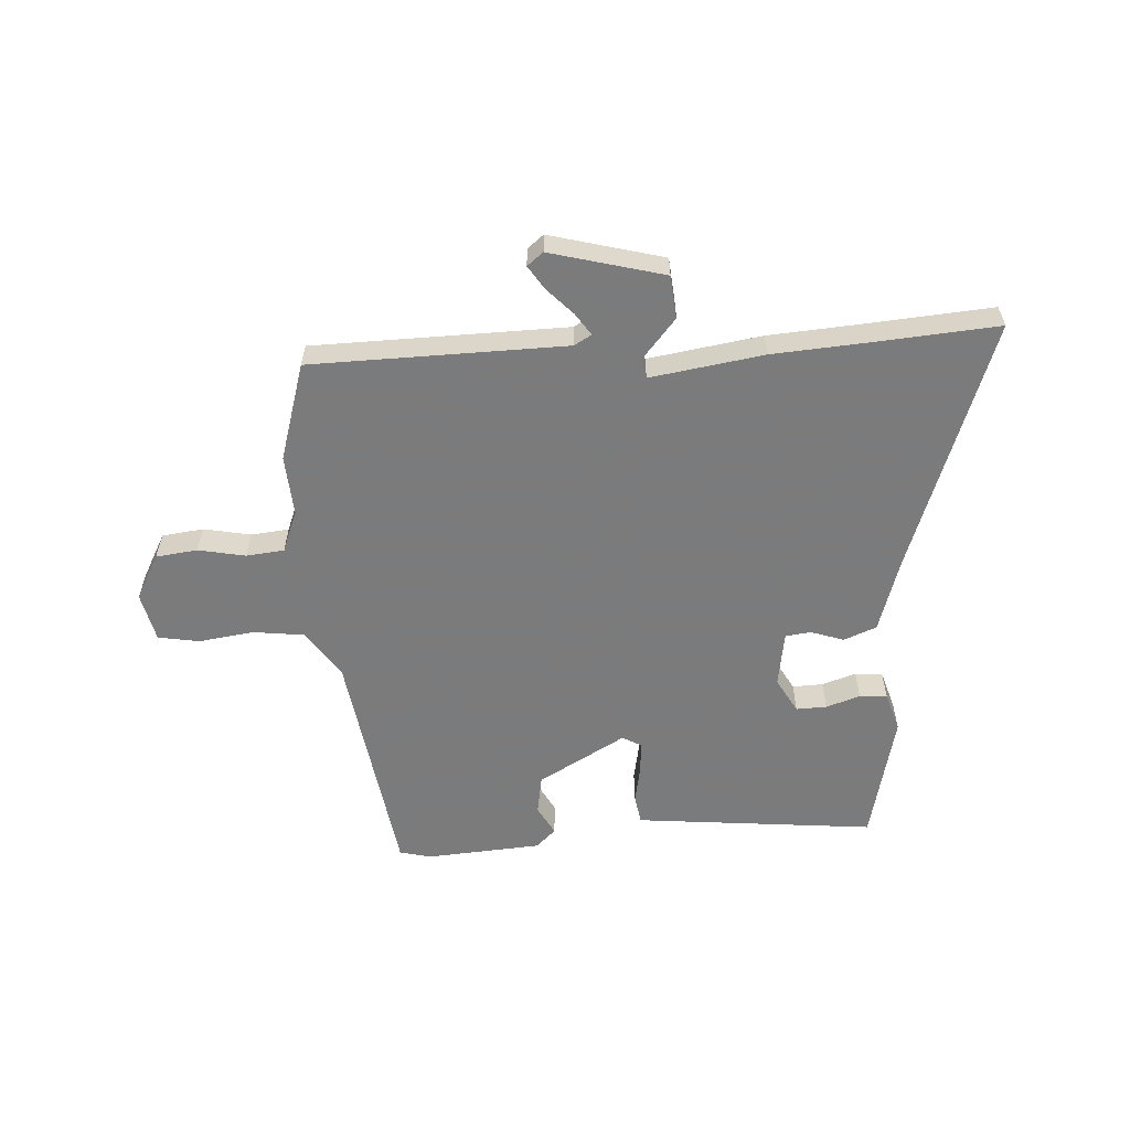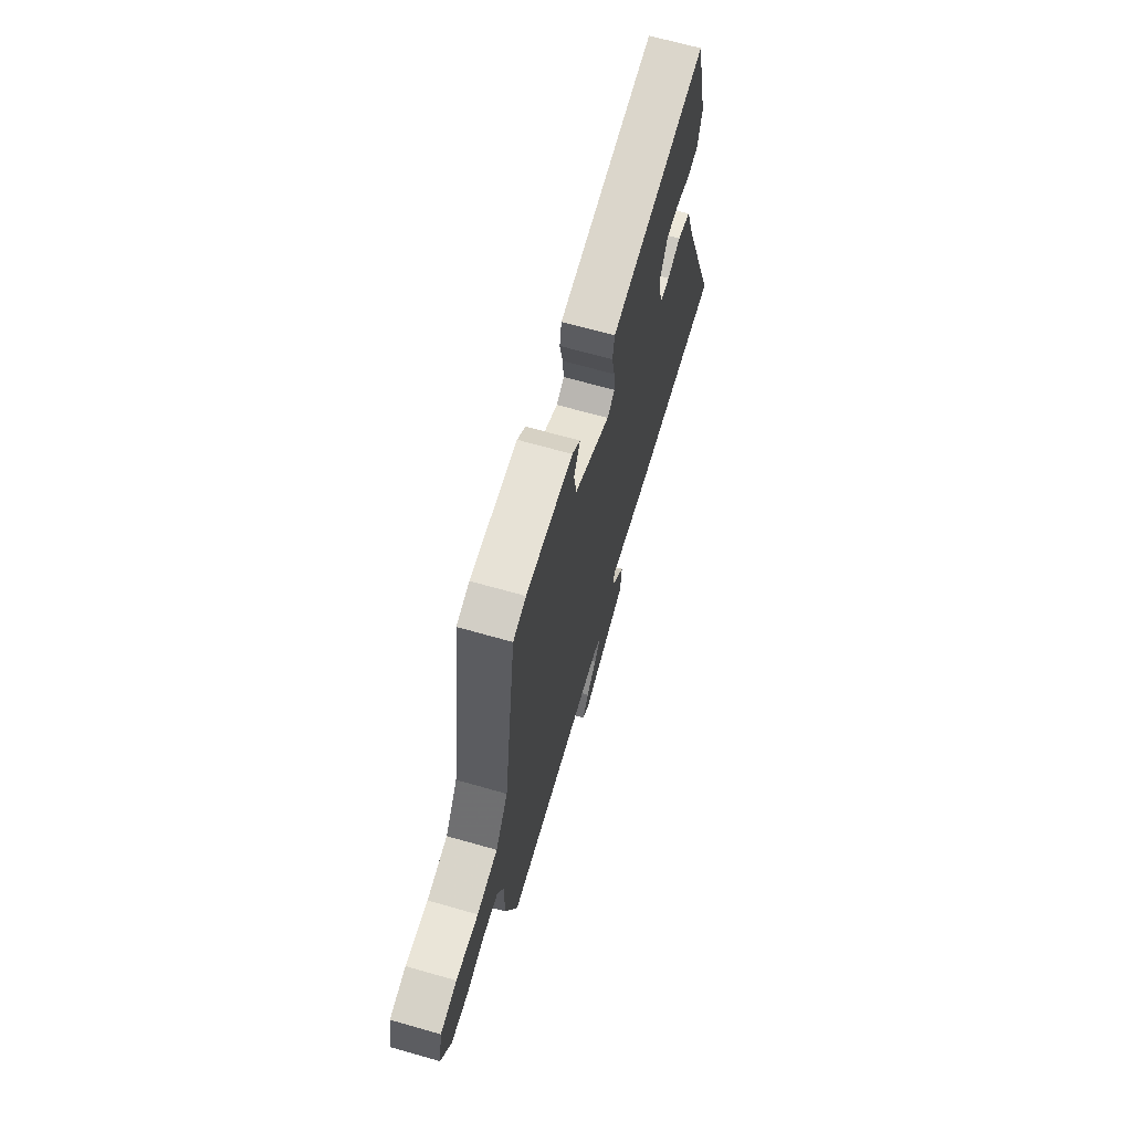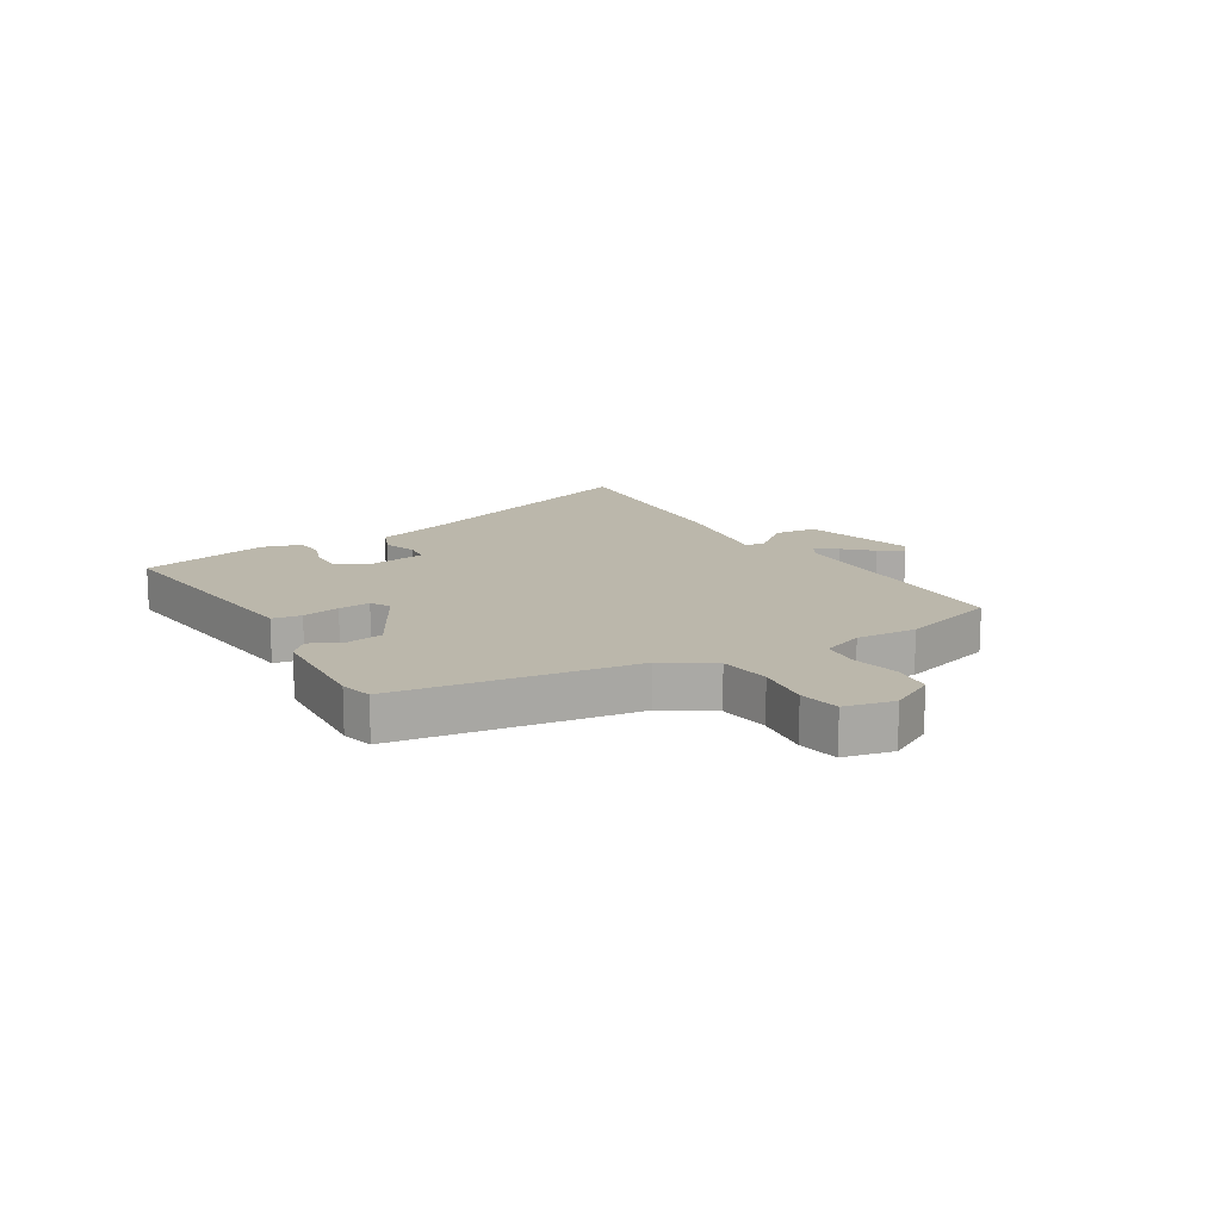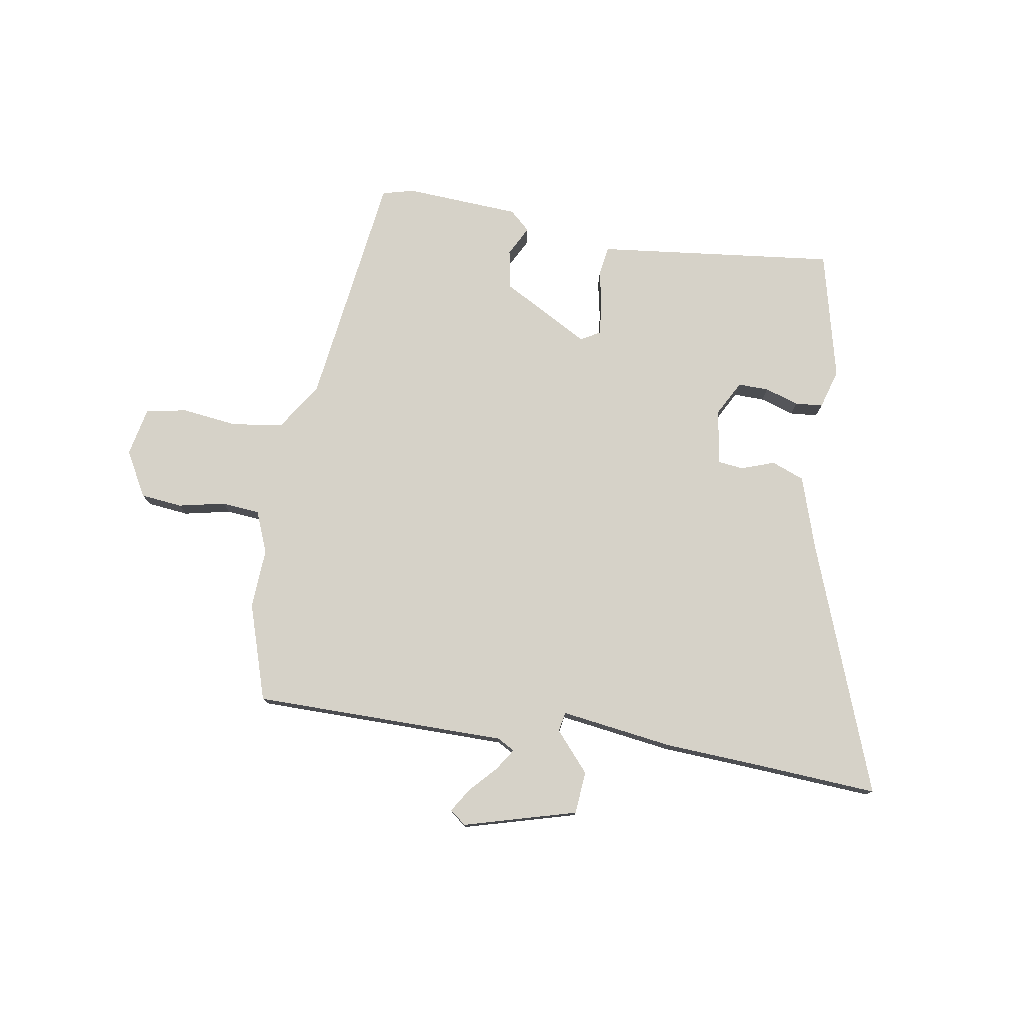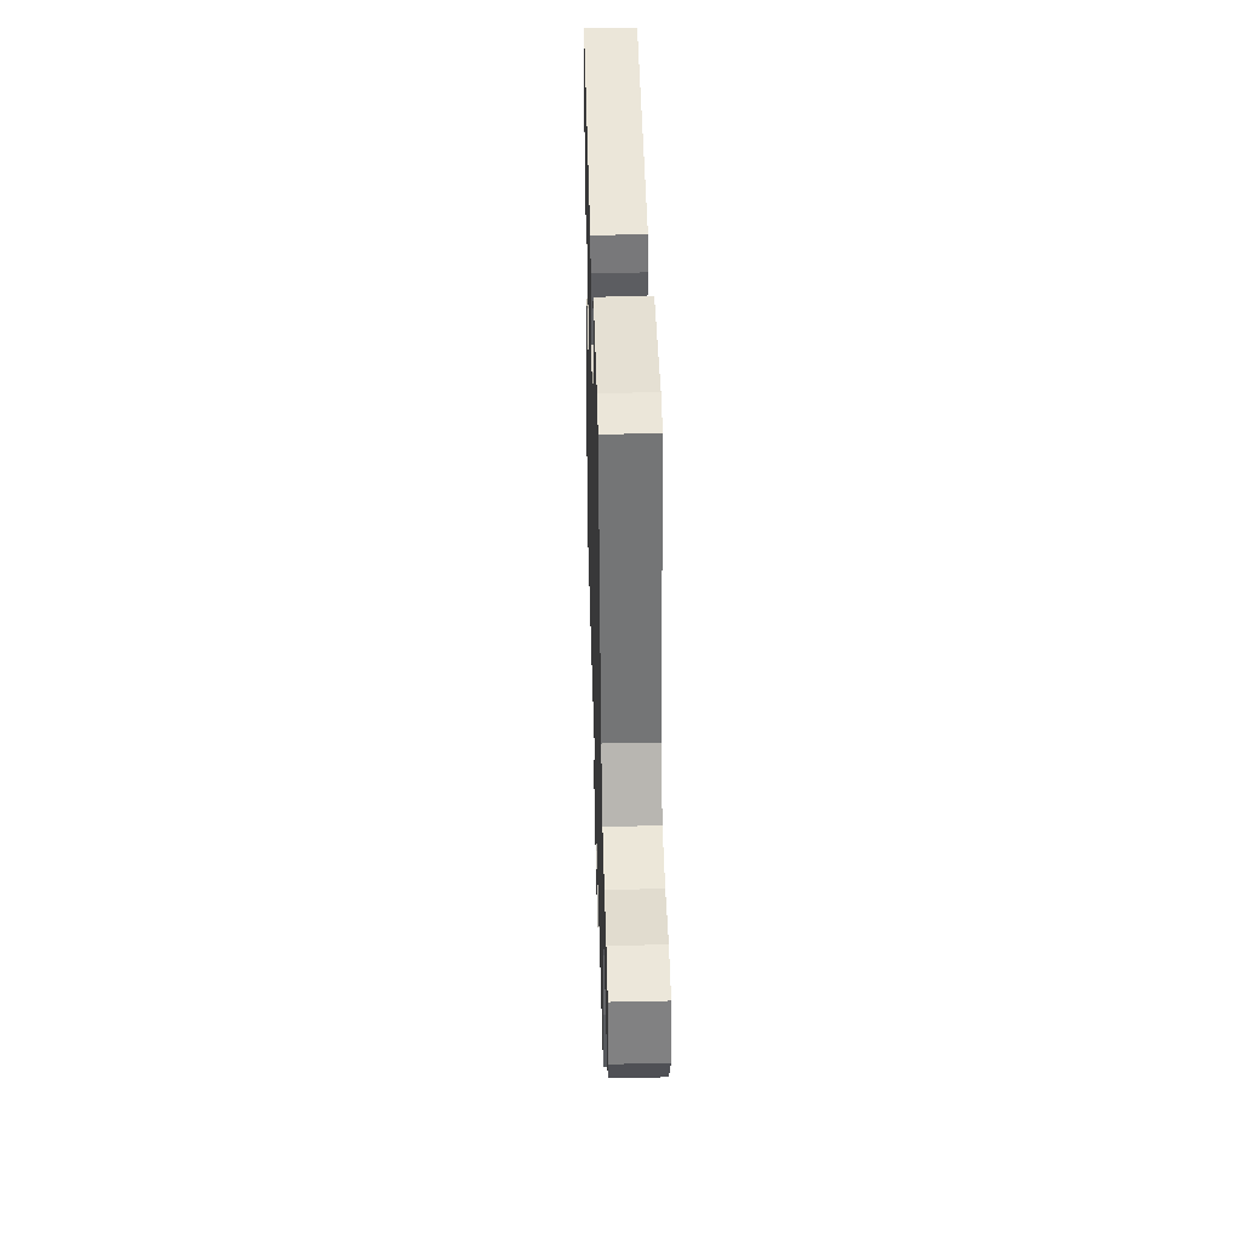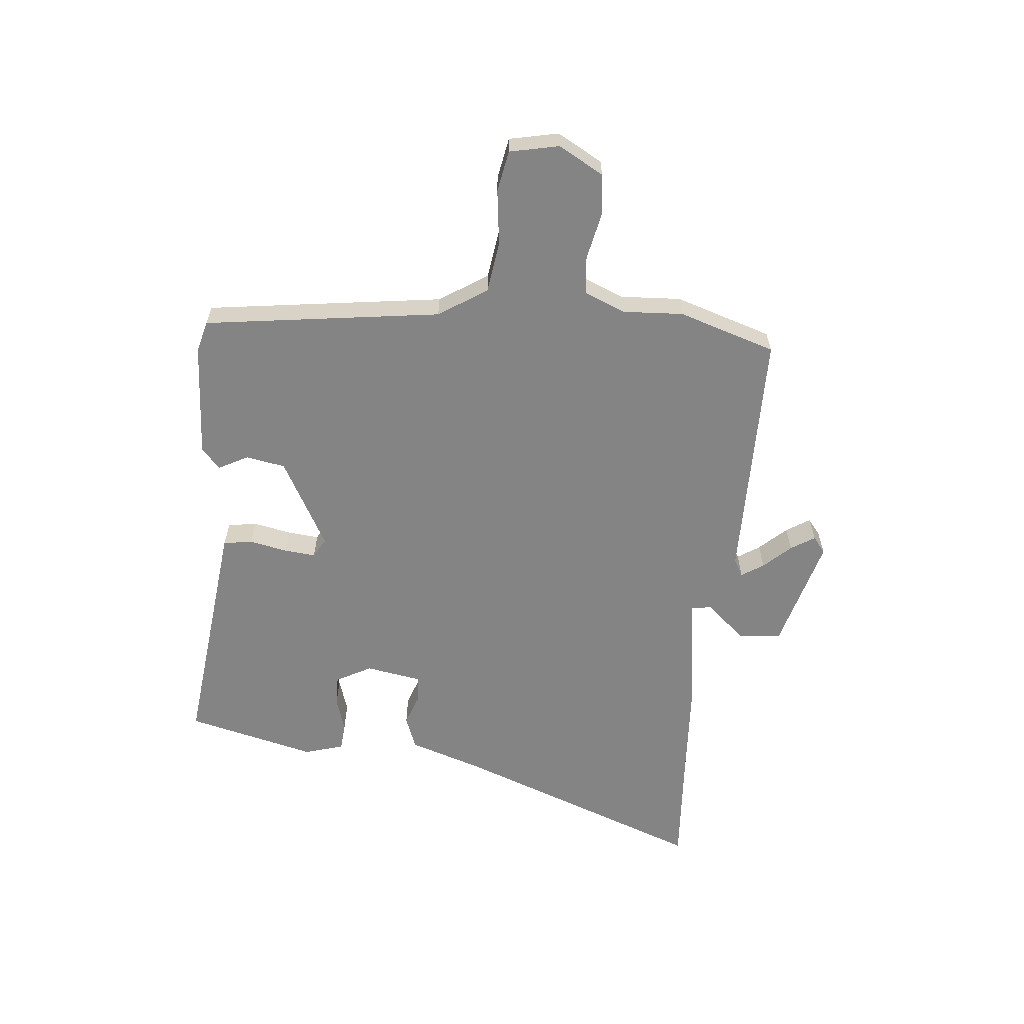
<metadata>
{"format":"obj","ext":"obj","renderer":"f3d","projection":"perspective","resolution":1024,"background":"white","views":[{"elev":-58.4,"azim":-175.9,"up":"+Y"},{"elev":67.0,"azim":106.0,"up":"+Z"},{"elev":14.2,"azim":59.3,"up":"+Y"},{"elev":77.5,"azim":-170.8,"up":"+Y"},{"elev":41.7,"azim":88.4,"up":"+Z"},{"elev":-61.3,"azim":84.4,"up":"+Y"}]}
</metadata>
<code>
v 0.547 0.07 -0.352
v 0.494 0.07 -0.52
v 0.054 0.07 -0.523
v 0.024 0.07 -0.54
v 0.049 0.07 -0.578
v 0.092 0.07 -0.624
v 0.118 0.07 -0.665
v 0.09 0.07 -0.687
v -0.106 0.07 -0.633
v -0.112 0.07 -0.559
v -0.053 0.07 -0.491
v -0.059 0.07 -0.457
v -0.255 0.07 -0.485
v -0.423 0.07 -0.495
v -0.634 0.07 -0.509
v -0.474 0.07 -0.077
v -0.432 0.07 0.052
v -0.375 0.07 0.074
v -0.318 0.07 0.054
v -0.274 0.07 0.059
v -0.258 0.07 0.155
v -0.291 0.07 0.216
v -0.344 0.07 0.215
v -0.403 0.07 0.196
v -0.451 0.07 0.2
v -0.471 0.07 0.268
v -0.417 0.07 0.492
v -0.065 0.07 0.453
v -0.002 0.07 0.446
v 0.006 0.07 0.396
v -0.007 0.07 0.331
v -0.012 0.07 0.276
v 0.021 0.07 0.257
v 0.173 0.07 0.341
v 0.185 0.07 0.409
v 0.158 0.07 0.46
v 0.193 0.07 0.492
v 0.392 0.07 0.504
v 0.447 0.07 0.49
v 0.504 0.07 0.08
v 0.558 0.07 -0.003
v 0.647 0.07 -0.015
v 0.743 0.07 -0.003
v 0.814 0.07 -0.016
v 0.832 0.07 -0.101
v 0.789 0.07 -0.179
v 0.717 0.07 -0.187
v 0.636 0.07 -0.17
v 0.57 0.07 -0.176
v 0.541 0.07 -0.248
v 0.547 0 -0.352
v 0.494 0 -0.52
v 0.054 0 -0.523
v 0.024 0 -0.54
v 0.049 0 -0.578
v 0.092 0 -0.624
v 0.118 0 -0.665
v 0.09 0 -0.687
v -0.106 0 -0.633
v -0.112 0 -0.559
v -0.053 0 -0.491
v -0.059 0 -0.457
v -0.255 0 -0.485
v -0.423 0 -0.495
v -0.634 0 -0.509
v -0.474 0 -0.077
v -0.432 0 0.052
v -0.375 0 0.074
v -0.318 0 0.054
v -0.274 0 0.059
v -0.258 0 0.155
v -0.291 0 0.216
v -0.344 0 0.215
v -0.403 0 0.196
v -0.451 0 0.2
v -0.471 0 0.268
v -0.417 0 0.492
v -0.065 0 0.453
v -0.002 0 0.446
v 0.006 0 0.396
v -0.007 0 0.331
v -0.012 0 0.276
v 0.021 0 0.257
v 0.173 0 0.341
v 0.185 0 0.409
v 0.158 0 0.46
v 0.193 0 0.492
v 0.392 0 0.504
v 0.447 0 0.49
v 0.504 0 0.08
v 0.558 0 -0.003
v 0.647 0 -0.015
v 0.743 0 -0.003
v 0.814 0 -0.016
v 0.832 0 -0.101
v 0.789 0 -0.179
v 0.717 0 -0.187
v 0.636 0 -0.17
v 0.57 0 -0.176
v 0.541 0 -0.248
f 46 47 48
f 45 46 48
f 44 45 48
f 43 44 48
f 42 43 48
f 41 42 48 49
f 40 41 49 50
f 39 40 50
f 38 39 50
f 37 38 50
f 36 37 50
f 35 36 50
f 29 30 31
f 28 29 31
f 27 28 31
f 26 27 31
f 25 26 31
f 24 25 31
f 23 24 31
f 22 23 31 32
f 21 22 32 33
f 16 17 18 19
f 16 19 20
f 15 16 20
f 14 15 20
f 12 13 14 20
f 9 10 11
f 8 9 11
f 7 8 11
f 6 7 11
f 5 6 11
f 4 5 11 12
f 20 21 33
f 12 20 33
f 4 12 33
f 3 4 33
f 1 2 3
f 50 1 3
f 35 50 3
f 34 35 3
f 3 33 34
f 98 97 96
f 98 96 95
f 98 95 94
f 98 94 93
f 98 93 92
f 99 98 92 91
f 100 99 91 90
f 100 90 89
f 100 89 88
f 100 88 87
f 100 87 86
f 100 86 85
f 81 80 79
f 81 79 78
f 81 78 77
f 81 77 76
f 81 76 75
f 81 75 74
f 81 74 73
f 82 81 73 72
f 83 82 72 71
f 69 68 67 66
f 70 69 66
f 70 66 65
f 70 65 64
f 70 64 63 62
f 61 60 59
f 61 59 58
f 61 58 57
f 61 57 56
f 61 56 55
f 62 61 55 54
f 83 71 70
f 83 70 62
f 83 62 54
f 83 54 53
f 53 52 51
f 53 51 100
f 53 100 85
f 53 85 84
f 84 83 53
f 1 51 52 2
f 2 52 53 3
f 3 53 54 4
f 4 54 55 5
f 5 55 56 6
f 6 56 57 7
f 7 57 58 8
f 8 58 59 9
f 9 59 60 10
f 10 60 61 11
f 11 61 62 12
f 12 62 63 13
f 13 63 64 14
f 14 64 65 15
f 15 65 66 16
f 16 66 67 17
f 17 67 68 18
f 18 68 69 19
f 19 69 70 20
f 20 70 71 21
f 21 71 72 22
f 22 72 73 23
f 23 73 74 24
f 24 74 75 25
f 25 75 76 26
f 26 76 77 27
f 27 77 78 28
f 28 78 79 29
f 29 79 80 30
f 30 80 81 31
f 31 81 82 32
f 32 82 83 33
f 33 83 84 34
f 34 84 85 35
f 35 85 86 36
f 36 86 87 37
f 37 87 88 38
f 38 88 89 39
f 39 89 90 40
f 40 90 91 41
f 41 91 92 42
f 42 92 93 43
f 43 93 94 44
f 44 94 95 45
f 45 95 96 46
f 46 96 97 47
f 47 97 98 48
f 48 98 99 49
f 49 99 100 50
f 50 100 51 1

</code>
